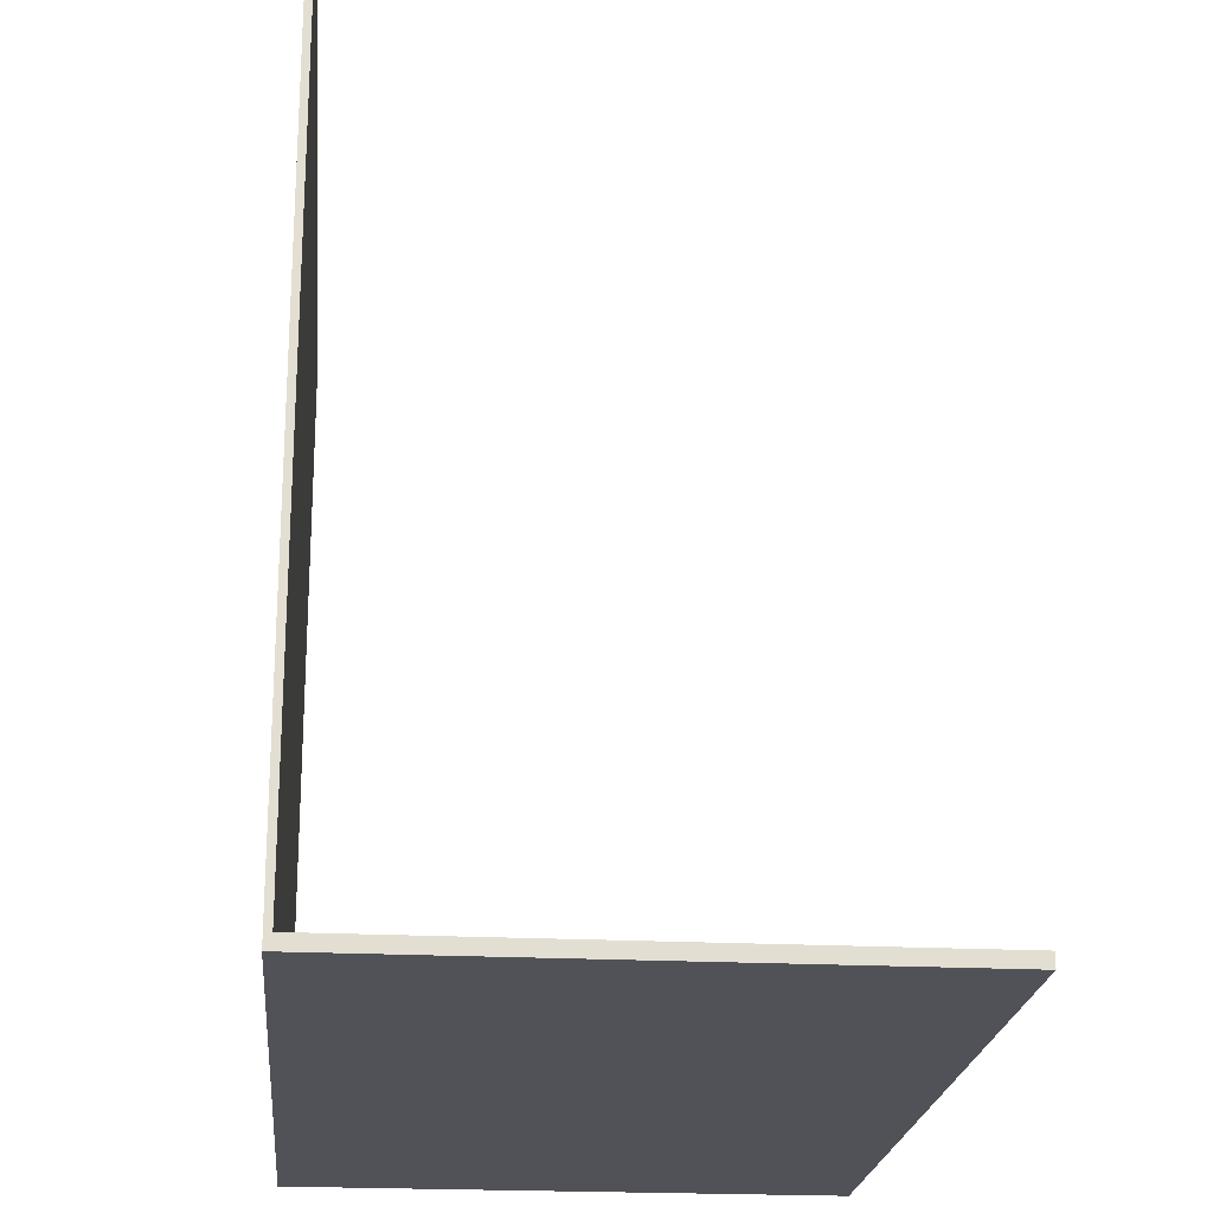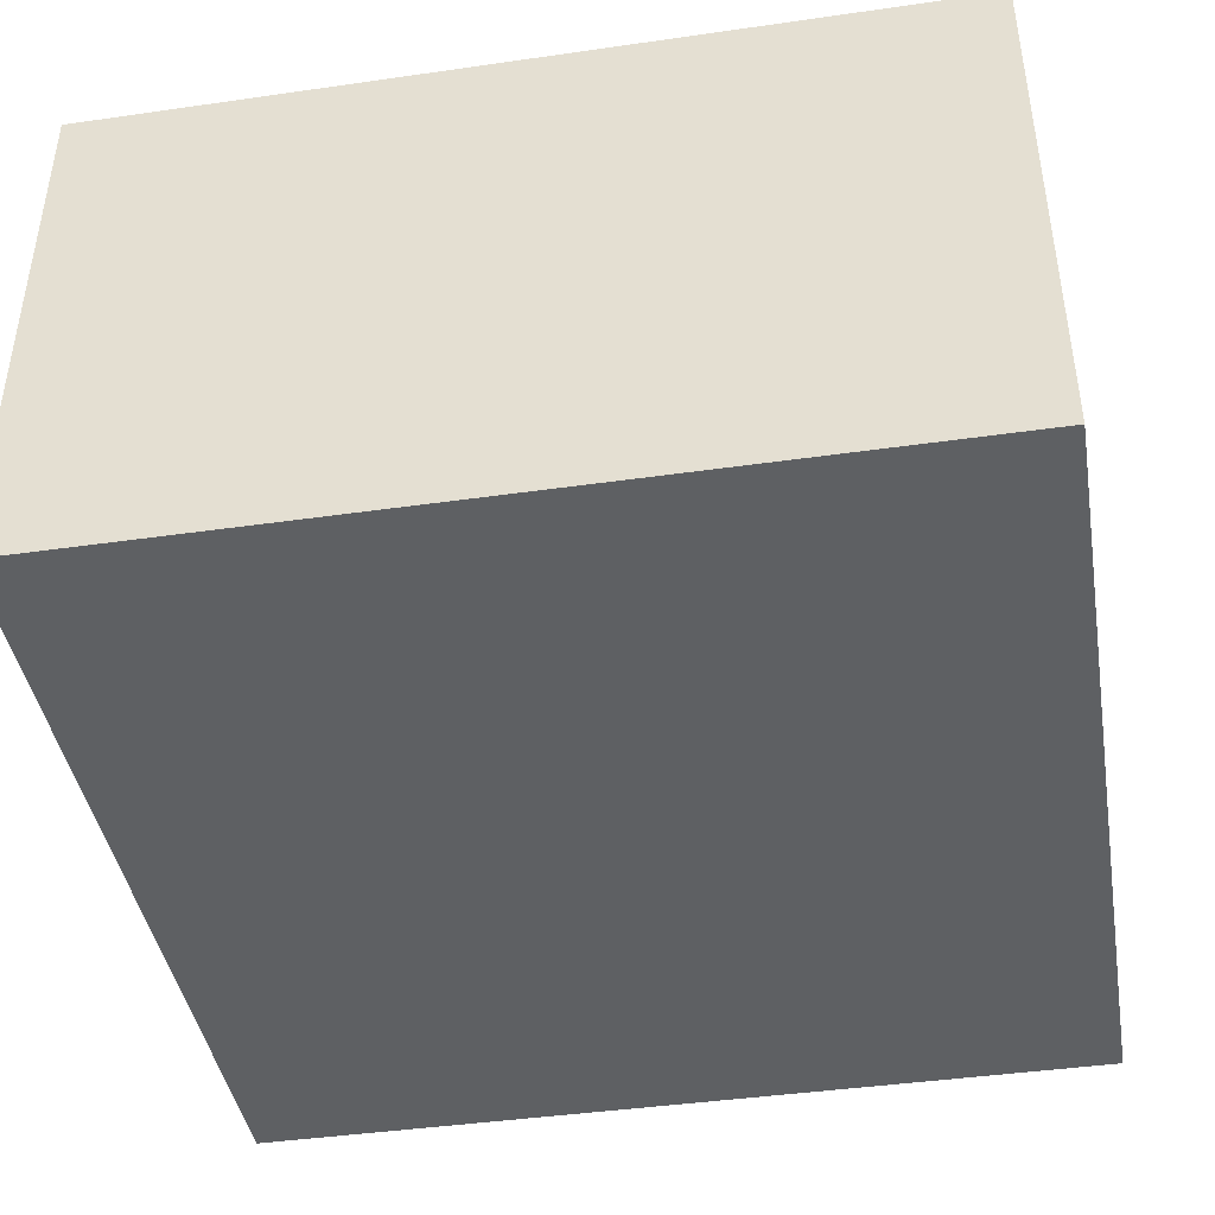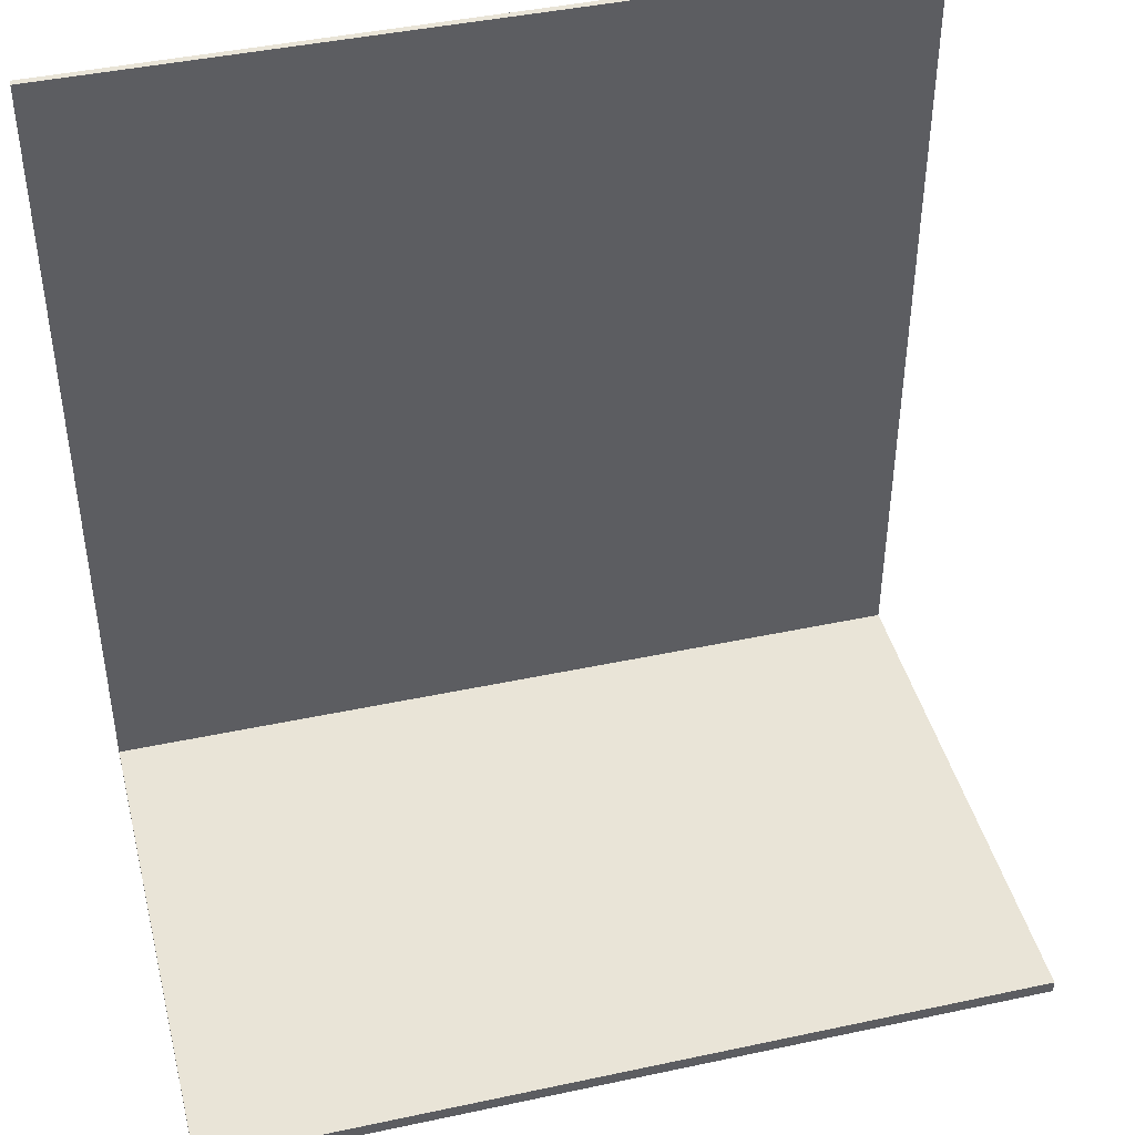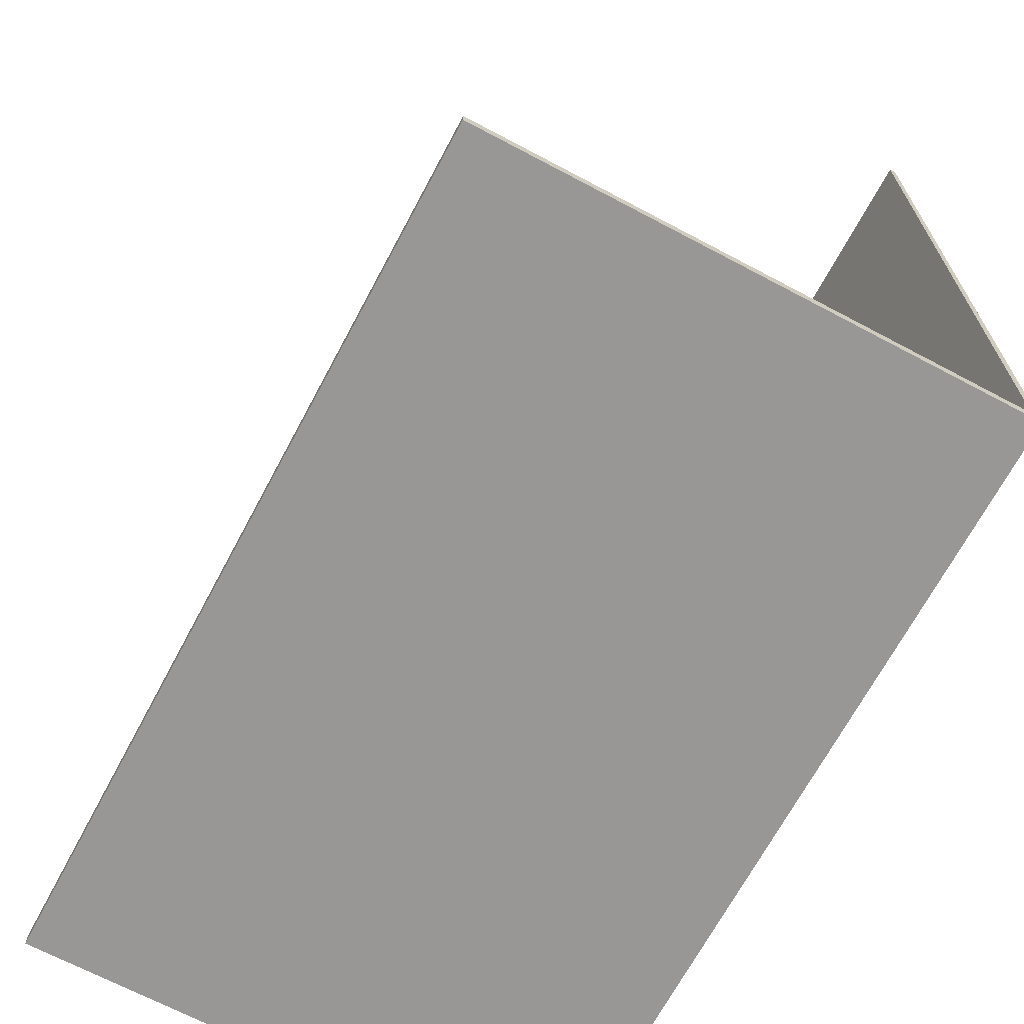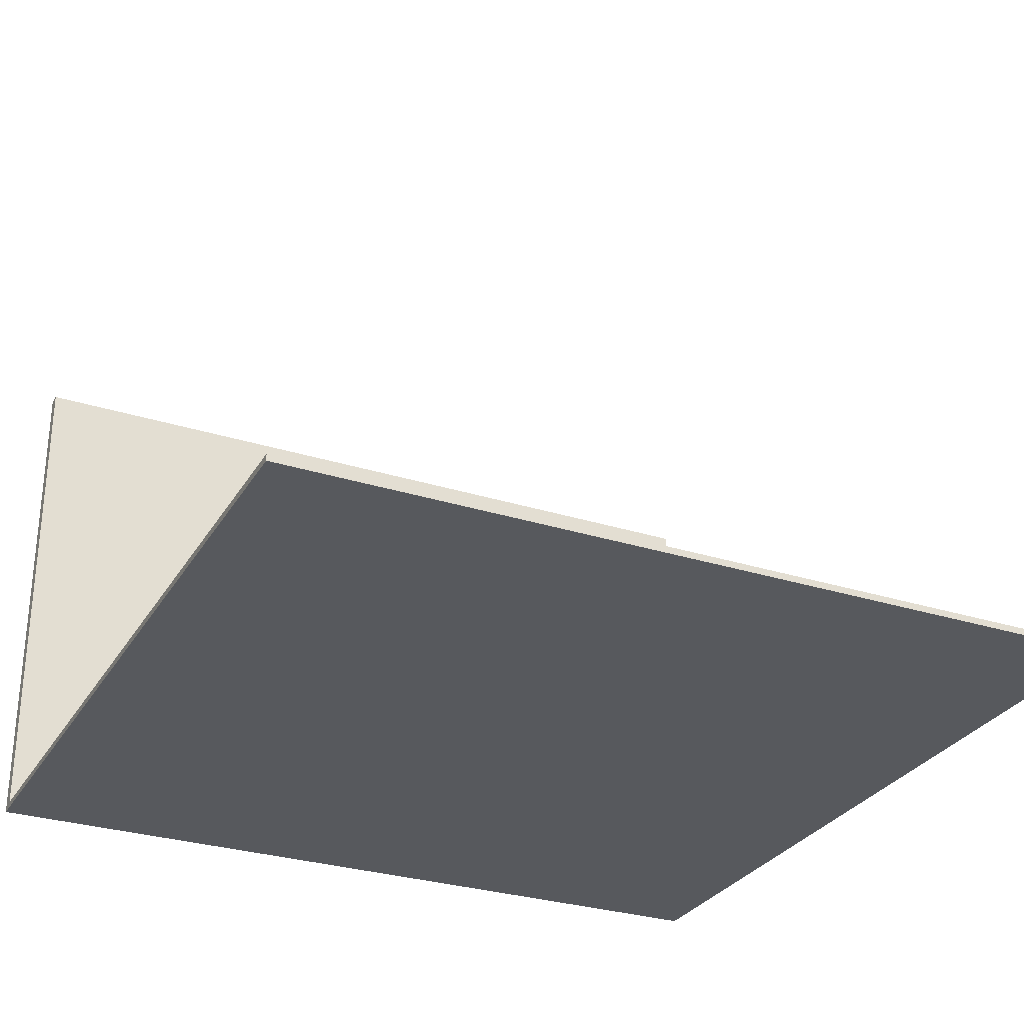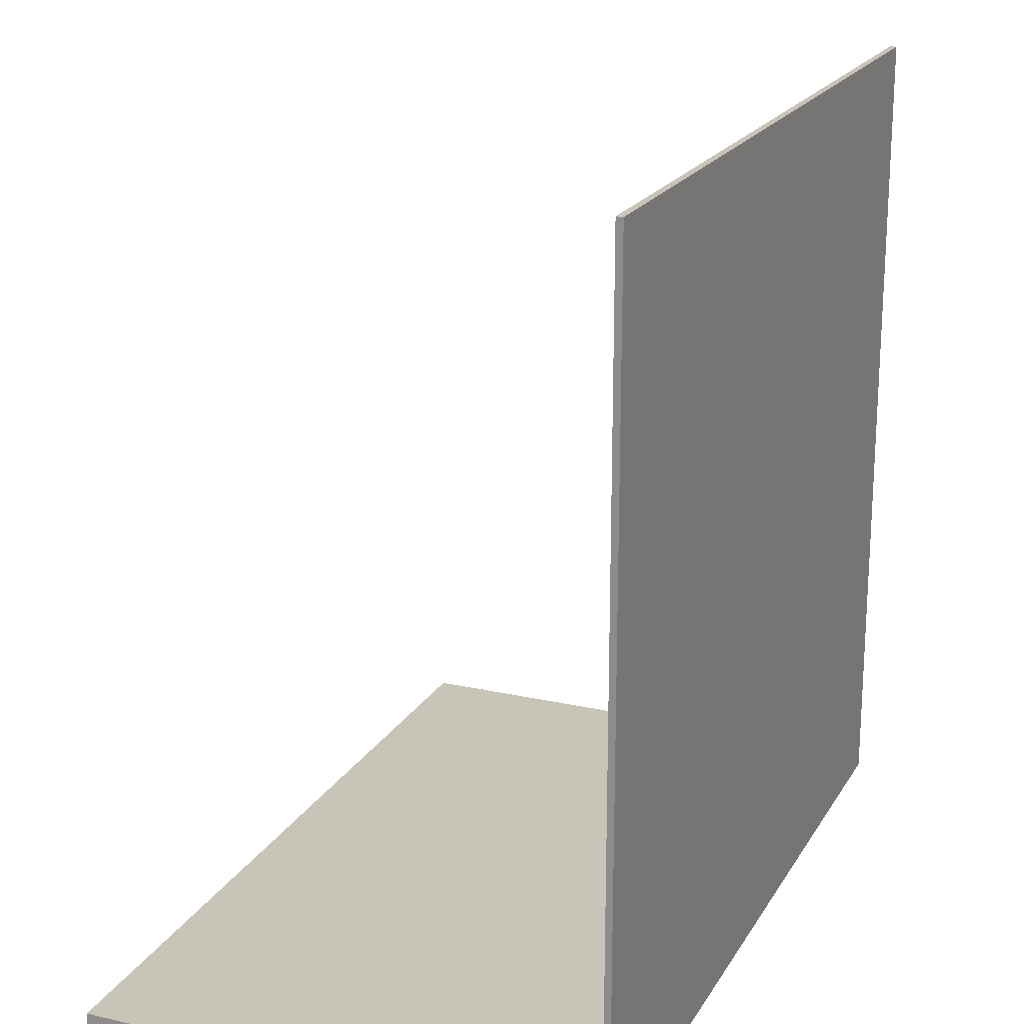
<metadata>
{"format":"obj","ext":"obj","renderer":"f3d","projection":"perspective","resolution":1024,"background":"white","views":[{"elev":-21.6,"azim":84.8,"up":"+Z"},{"elev":-42.6,"azim":-170.3,"up":"+Y"},{"elev":43.3,"azim":165.8,"up":"+Z"},{"elev":-68.3,"azim":-118.0,"up":"+Z"},{"elev":-29.4,"azim":-25.2,"up":"+Y"},{"elev":20.1,"azim":-67.5,"up":"+Z"}]}
</metadata>
<code>
g 4x2 first (2)-0
v -63 0 63
v -63 0 -61
v -63 0 -63
v -63 1 63
v -63 1 -61
v -63 80 -61
v -63 80 -63
v 63 0 63
v 63 0 -61
v 63 0 -63
v 63 1 63
v 63 1 -61
v 63 80 -61
v 63 80 -63
v -63 0 63
v -63 1 63
v 63 0 63
v 63 1 63
v -63 1 -61
v -63 80 -61
v 63 1 -61
v 63 80 -61
v -63 0 -63
v -63 80 -63
v 63 0 -63
v 63 80 -63
v -63 0 63
v 63 0 63
v -63 0 -61
v 63 0 -61
v -63 0 -63
v 63 0 -63
v -63 1 63
v 63 1 63
v -63 1 -61
v 63 1 -61
v -63 80 -61
v 63 80 -61
v -63 80 -63
v 63 80 -63
f 4 2 1
f 5 3 2
f 5 2 4
f 6 3 5
f 7 3 6
f 8 9 11
f 9 10 12
f 11 9 12
f 12 10 13
f 13 10 14
f 17 16 15
f 18 16 17
f 21 20 19
f 22 20 21
f 23 24 25
f 25 24 26
f 29 28 27
f 30 28 29
f 31 30 29
f 32 30 31
f 33 34 35
f 35 34 36
f 37 38 39
f 39 38 40

</code>
